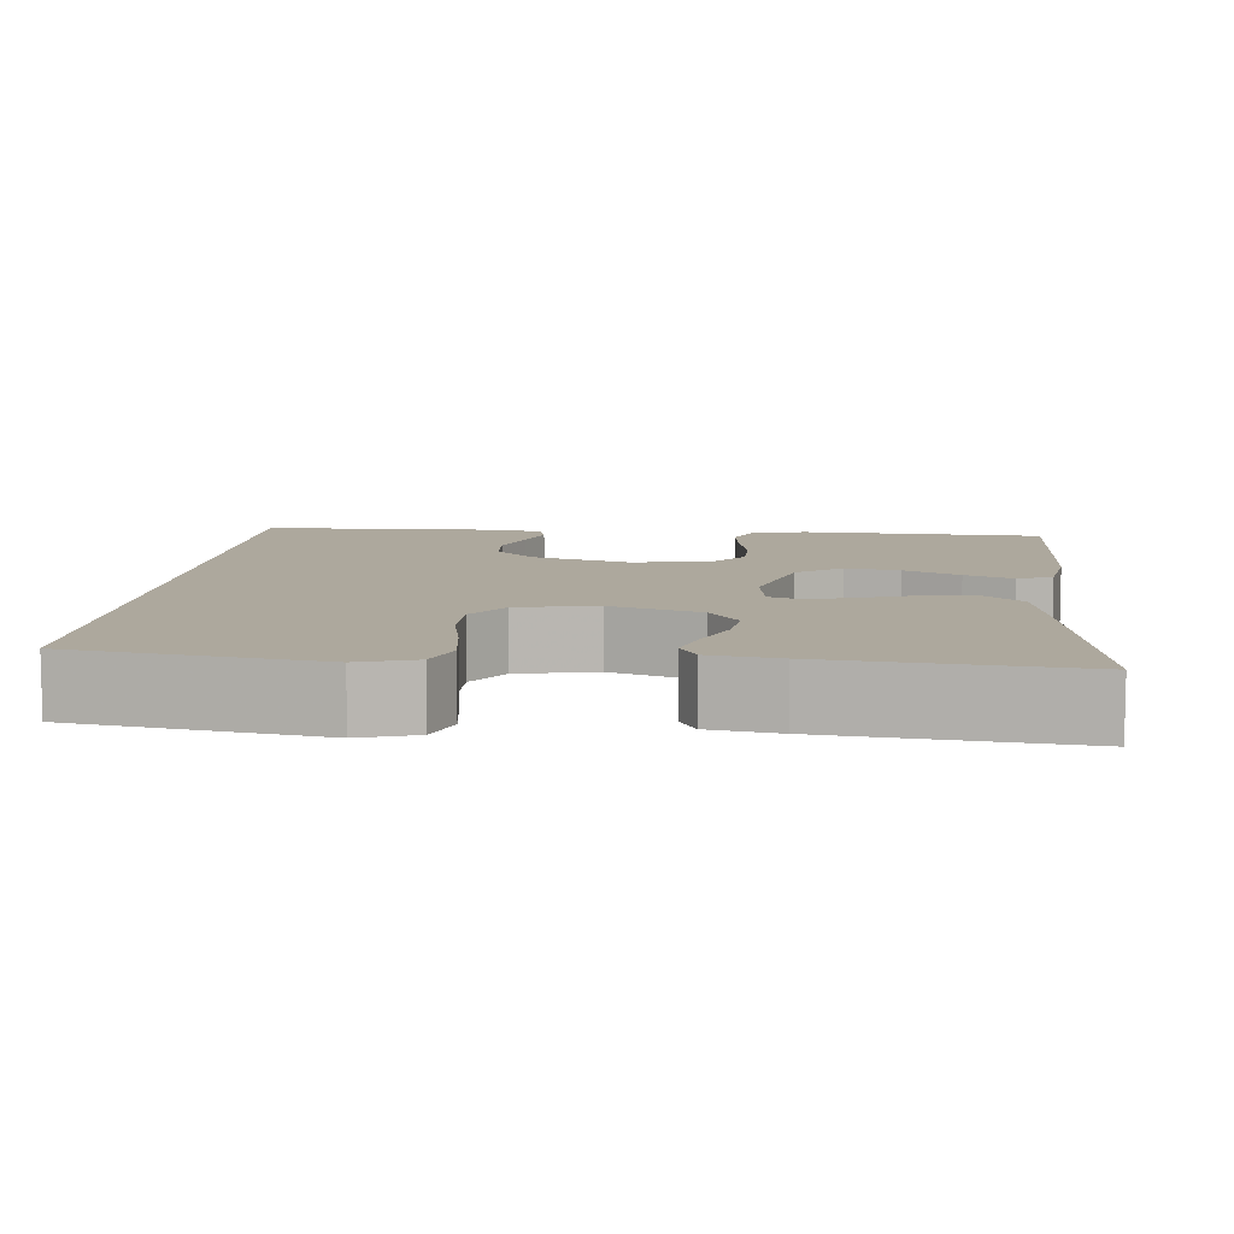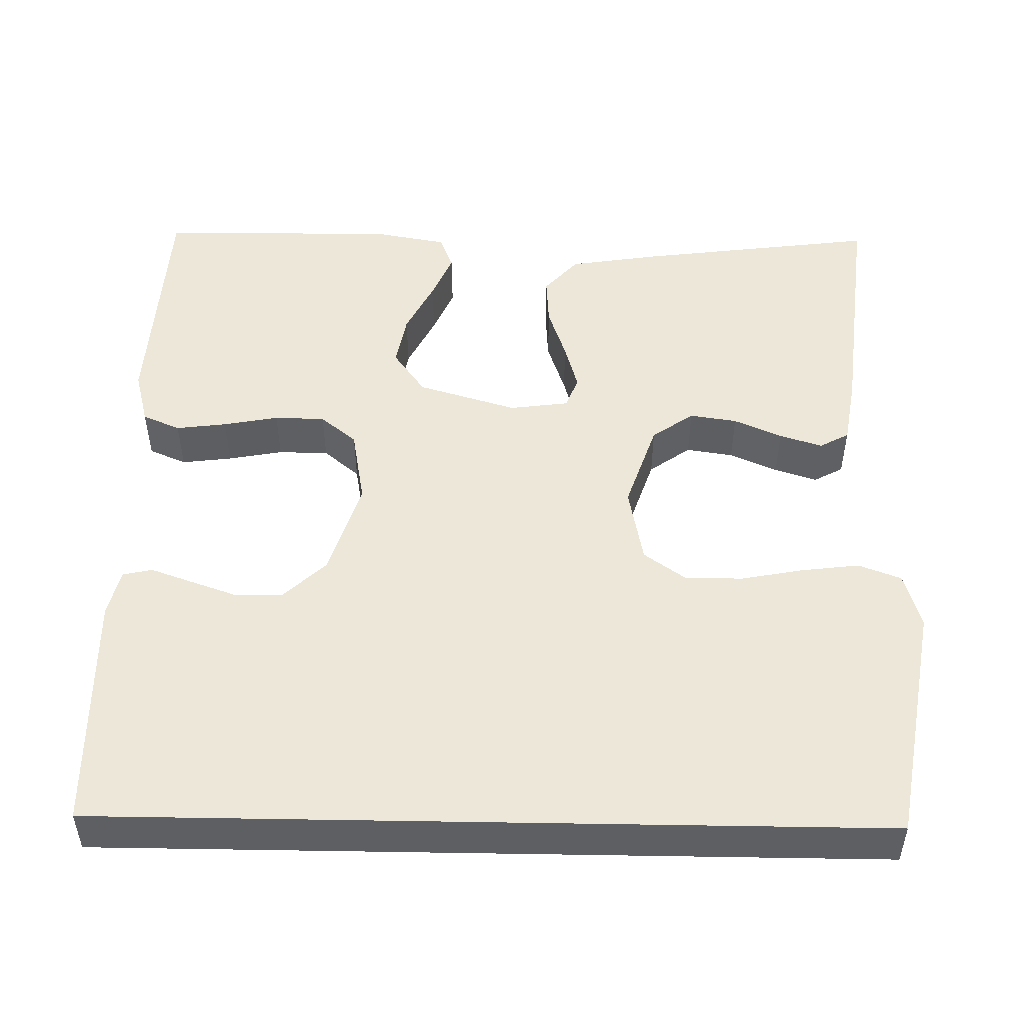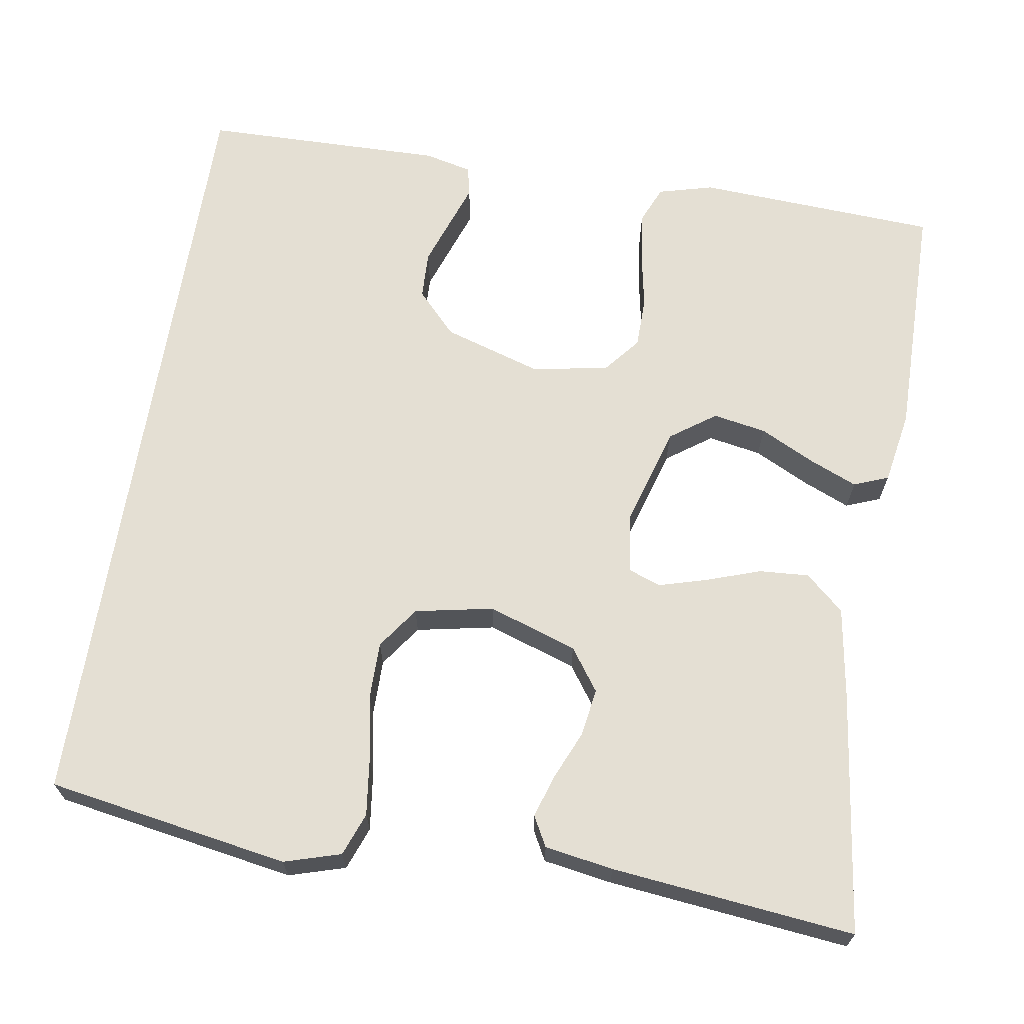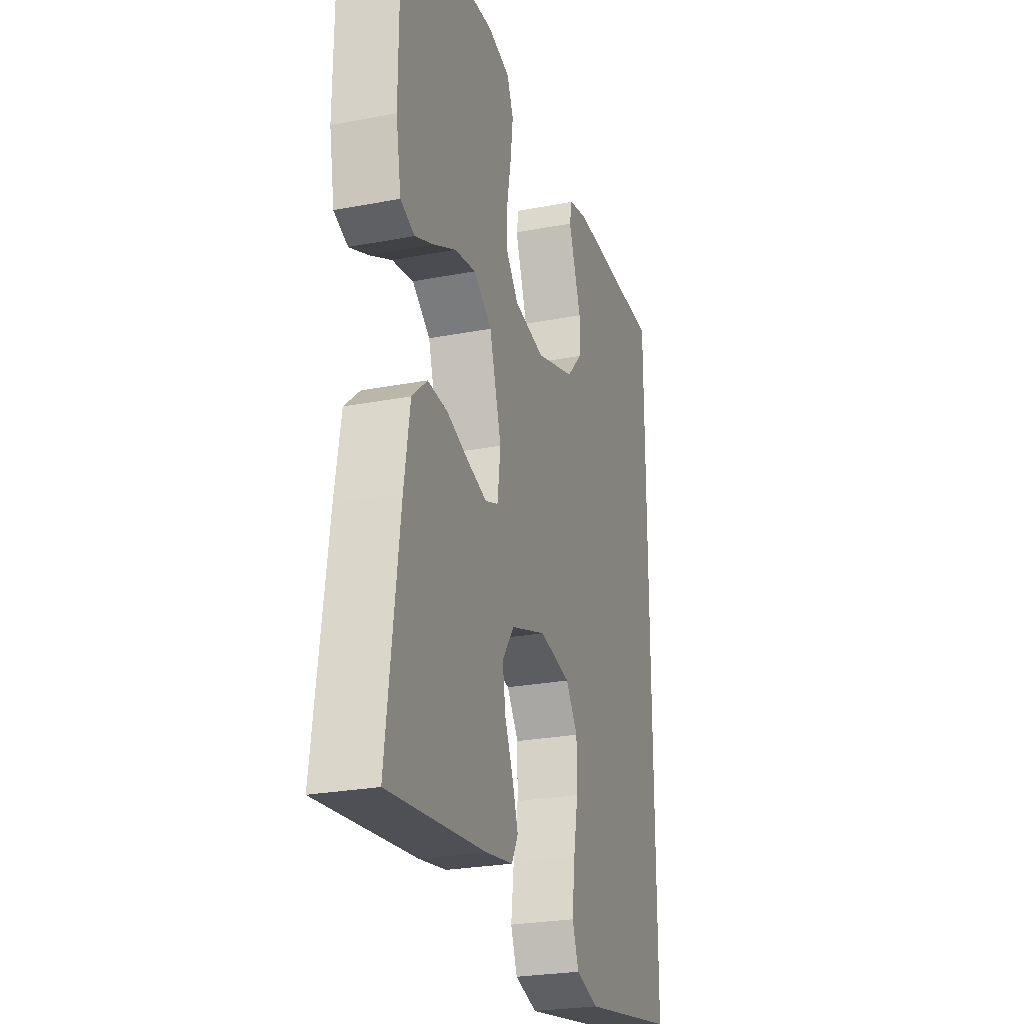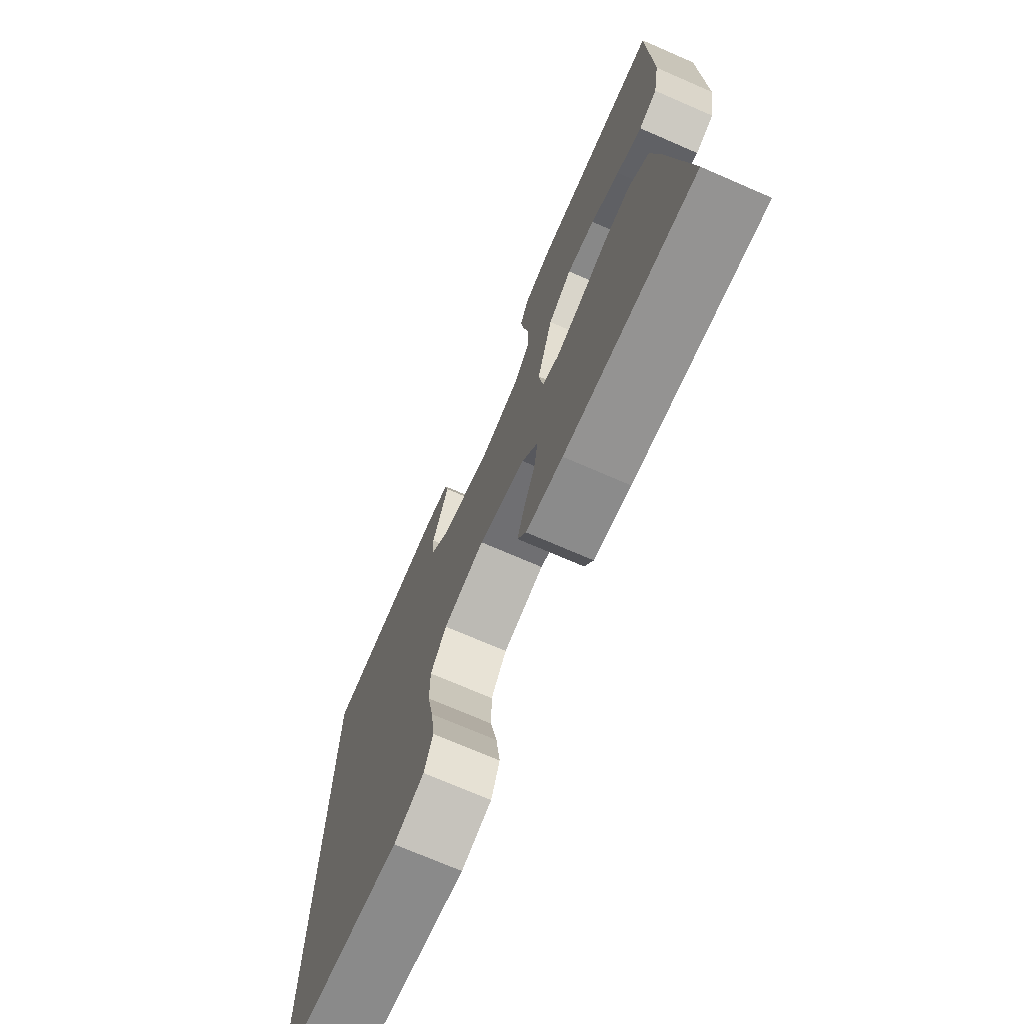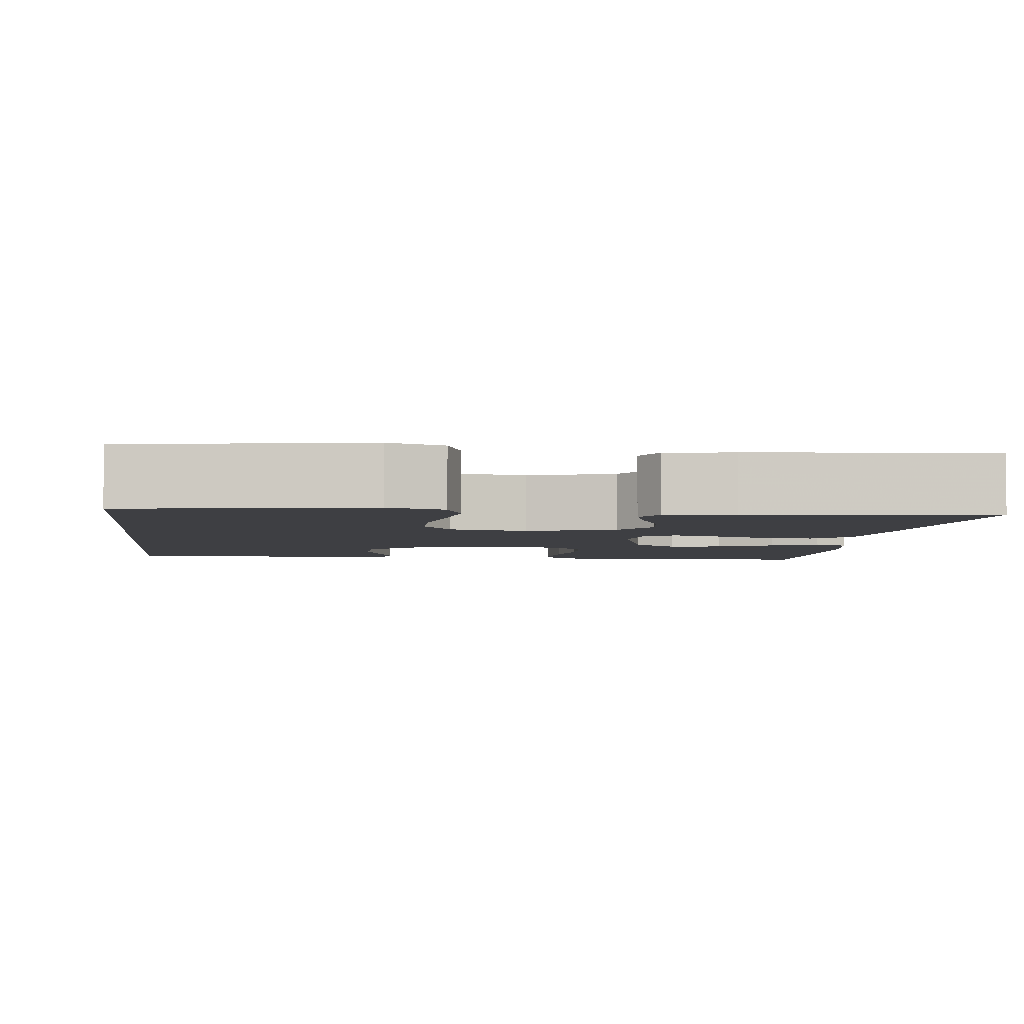
<metadata>
{"format":"obj","ext":"obj","renderer":"f3d","projection":"perspective","resolution":1024,"background":"white","views":[{"elev":8.7,"azim":-175.0,"up":"+Y"},{"elev":50.0,"azim":91.0,"up":"+Y"},{"elev":66.7,"azim":-170.9,"up":"+Y"},{"elev":-25.6,"azim":-72.9,"up":"+Z"},{"elev":-72.9,"azim":-113.4,"up":"+Z"},{"elev":-4.2,"azim":173.1,"up":"+Y"}]}
</metadata>
<code>
v -0.5 0.07 -0.5
v -0.461 0.07 -0.2
v -0.443 0.07 -0.087
v -0.396 0.07 -0.045
v -0.334 0.07 -0.049
v -0.267 0.07 -0.072
v -0.207 0.07 -0.089
v -0.167 0.07 -0.074
v -0.157 0.07 0
v -0.194 0.07 0.124
v -0.25 0.07 0.164
v -0.316 0.07 0.152
v -0.384 0.07 0.118
v -0.443 0.07 0.093
v -0.486 0.07 0.11
v -0.502 0.07 0.2
v -0.5 0.07 0.5
v -0.2 0.07 0.517
v -0.132 0.07 0.499
v -0.112 0.07 0.452
v -0.12 0.07 0.389
v -0.133 0.07 0.32
v -0.132 0.07 0.257
v -0.095 0.07 0.212
v 0 0.07 0.195
v 0.121 0.07 0.233
v 0.17 0.07 0.285
v 0.172 0.07 0.344
v 0.151 0.07 0.404
v 0.133 0.07 0.455
v 0.141 0.07 0.492
v 0.2 0.07 0.506
v 0.5 0.07 0.501
v 0.5 0.07 -0.471
v 0.2 0.07 -0.522
v 0.13 0.07 -0.501
v 0.11 0.07 -0.448
v 0.119 0.07 -0.376
v 0.134 0.07 -0.298
v 0.134 0.07 -0.226
v 0.097 0.07 -0.174
v 0 0.07 -0.155
v -0.11 0.07 -0.192
v -0.147 0.07 -0.244
v -0.138 0.07 -0.303
v -0.112 0.07 -0.363
v -0.095 0.07 -0.416
v -0.115 0.07 -0.453
v -0.2 0.07 -0.467
v -0.5 0 -0.5
v -0.461 0 -0.2
v -0.443 0 -0.087
v -0.396 0 -0.045
v -0.334 0 -0.049
v -0.267 0 -0.072
v -0.207 0 -0.089
v -0.167 0 -0.074
v -0.157 0 0
v -0.194 0 0.124
v -0.25 0 0.164
v -0.316 0 0.152
v -0.384 0 0.118
v -0.443 0 0.093
v -0.486 0 0.11
v -0.502 0 0.2
v -0.5 0 0.5
v -0.2 0 0.517
v -0.132 0 0.499
v -0.112 0 0.452
v -0.12 0 0.389
v -0.133 0 0.32
v -0.132 0 0.257
v -0.095 0 0.212
v 0 0 0.195
v 0.121 0 0.233
v 0.17 0 0.285
v 0.172 0 0.344
v 0.151 0 0.404
v 0.133 0 0.455
v 0.141 0 0.492
v 0.2 0 0.506
v 0.5 0 0.501
v 0.5 0 -0.471
v 0.2 0 -0.522
v 0.13 0 -0.501
v 0.11 0 -0.448
v 0.119 0 -0.376
v 0.134 0 -0.298
v 0.134 0 -0.226
v 0.097 0 -0.174
v 0 0 -0.155
v -0.11 0 -0.192
v -0.147 0 -0.244
v -0.138 0 -0.303
v -0.112 0 -0.363
v -0.095 0 -0.416
v -0.115 0 -0.453
v -0.2 0 -0.467
f 4 5 6
f 3 4 6
f 2 3 6
f 1 2 6
f 49 1 6
f 48 49 6
f 47 48 6
f 46 47 6
f 45 46 6
f 44 45 6 7
f 43 44 7 8
f 42 43 8 9
f 41 42 9 10
f 37 38 39
f 36 37 39
f 35 36 39
f 34 35 39
f 33 34 39
f 33 39 40
f 31 32 33
f 30 31 33
f 29 30 33
f 28 29 33
f 27 28 33
f 33 40 41
f 27 33 41
f 26 27 41
f 20 21 22
f 19 20 22
f 18 19 22
f 17 18 22
f 16 17 22
f 15 16 22
f 14 15 22
f 13 14 22
f 12 13 22
f 11 12 22 23
f 10 11 23 24
f 25 26 41 10
f 10 24 25
f 55 54 53
f 55 53 52
f 55 52 51
f 55 51 50
f 55 50 98
f 55 98 97
f 55 97 96
f 55 96 95
f 55 95 94
f 56 55 94 93
f 57 56 93 92
f 58 57 92 91
f 59 58 91 90
f 88 87 86
f 88 86 85
f 88 85 84
f 88 84 83
f 88 83 82
f 89 88 82
f 82 81 80
f 82 80 79
f 82 79 78
f 82 78 77
f 82 77 76
f 90 89 82
f 90 82 76
f 90 76 75
f 71 70 69
f 71 69 68
f 71 68 67
f 71 67 66
f 71 66 65
f 71 65 64
f 71 64 63
f 71 63 62
f 71 62 61
f 72 71 61 60
f 73 72 60 59
f 59 90 75 74
f 74 73 59
f 1 50 51 2
f 2 51 52 3
f 3 52 53 4
f 4 53 54 5
f 5 54 55 6
f 6 55 56 7
f 7 56 57 8
f 8 57 58 9
f 9 58 59 10
f 10 59 60 11
f 11 60 61 12
f 12 61 62 13
f 13 62 63 14
f 14 63 64 15
f 15 64 65 16
f 16 65 66 17
f 17 66 67 18
f 18 67 68 19
f 19 68 69 20
f 20 69 70 21
f 21 70 71 22
f 22 71 72 23
f 23 72 73 24
f 24 73 74 25
f 25 74 75 26
f 26 75 76 27
f 27 76 77 28
f 28 77 78 29
f 29 78 79 30
f 30 79 80 31
f 31 80 81 32
f 32 81 82 33
f 33 82 83 34
f 34 83 84 35
f 35 84 85 36
f 36 85 86 37
f 37 86 87 38
f 38 87 88 39
f 39 88 89 40
f 40 89 90 41
f 41 90 91 42
f 42 91 92 43
f 43 92 93 44
f 44 93 94 45
f 45 94 95 46
f 46 95 96 47
f 47 96 97 48
f 48 97 98 49
f 49 98 50 1

</code>
